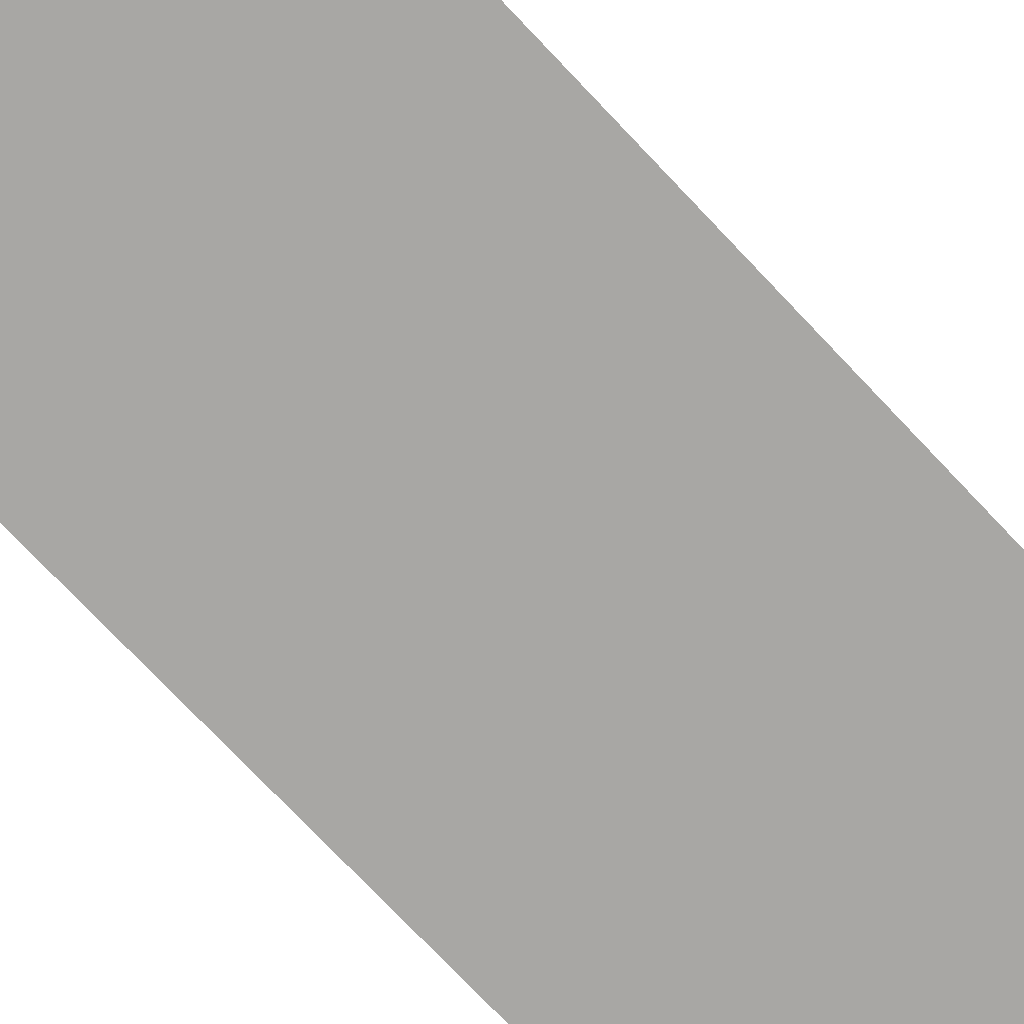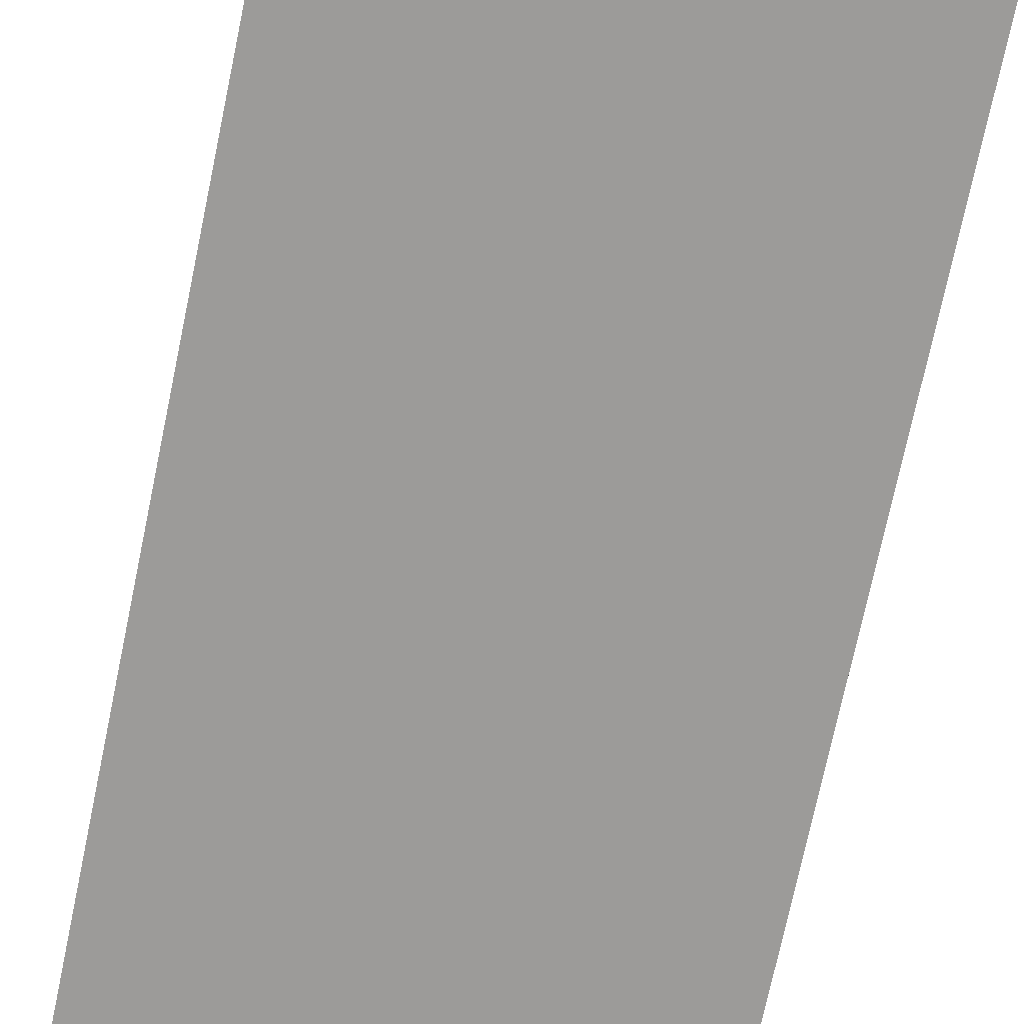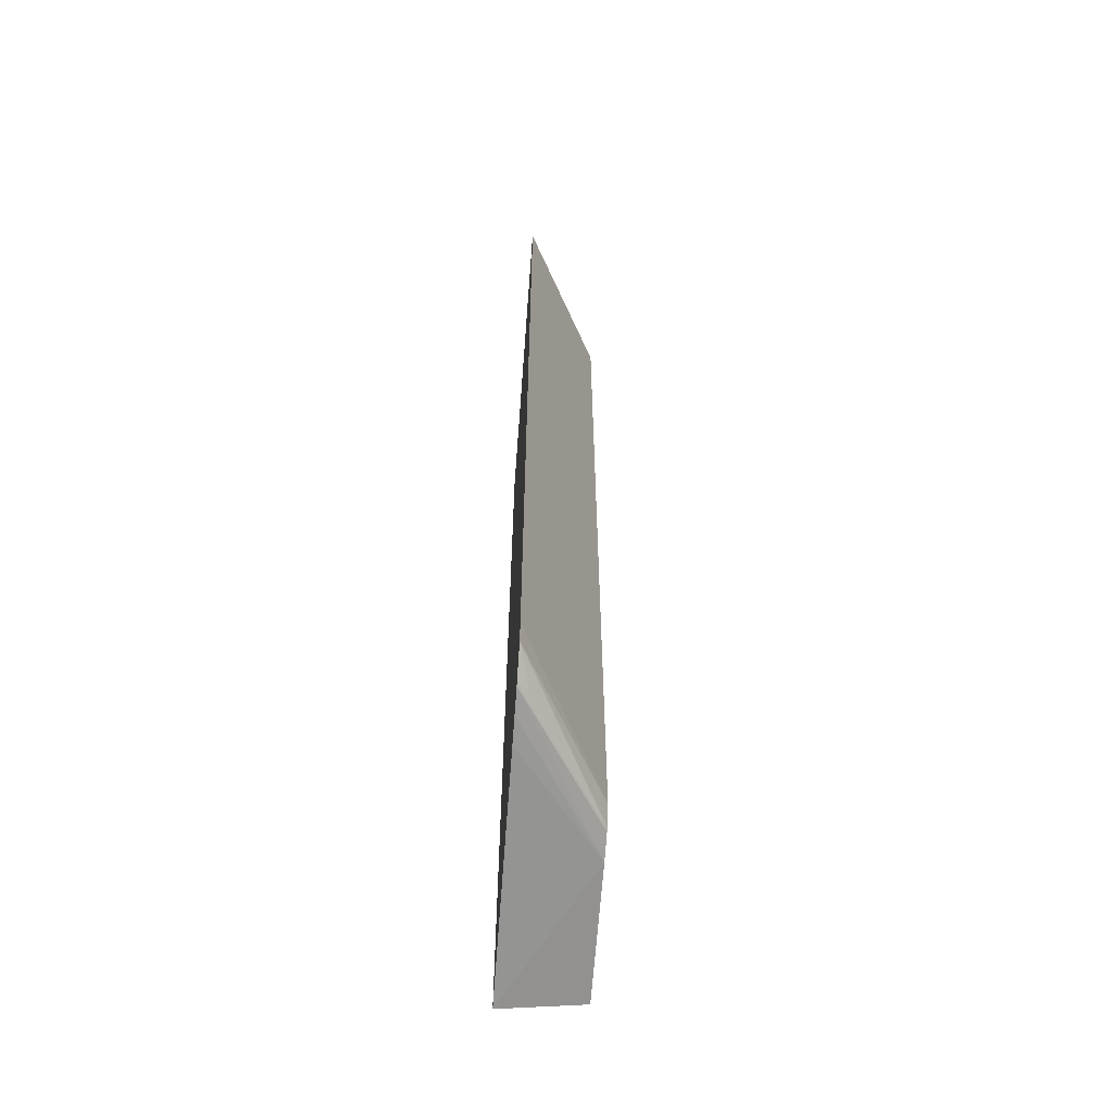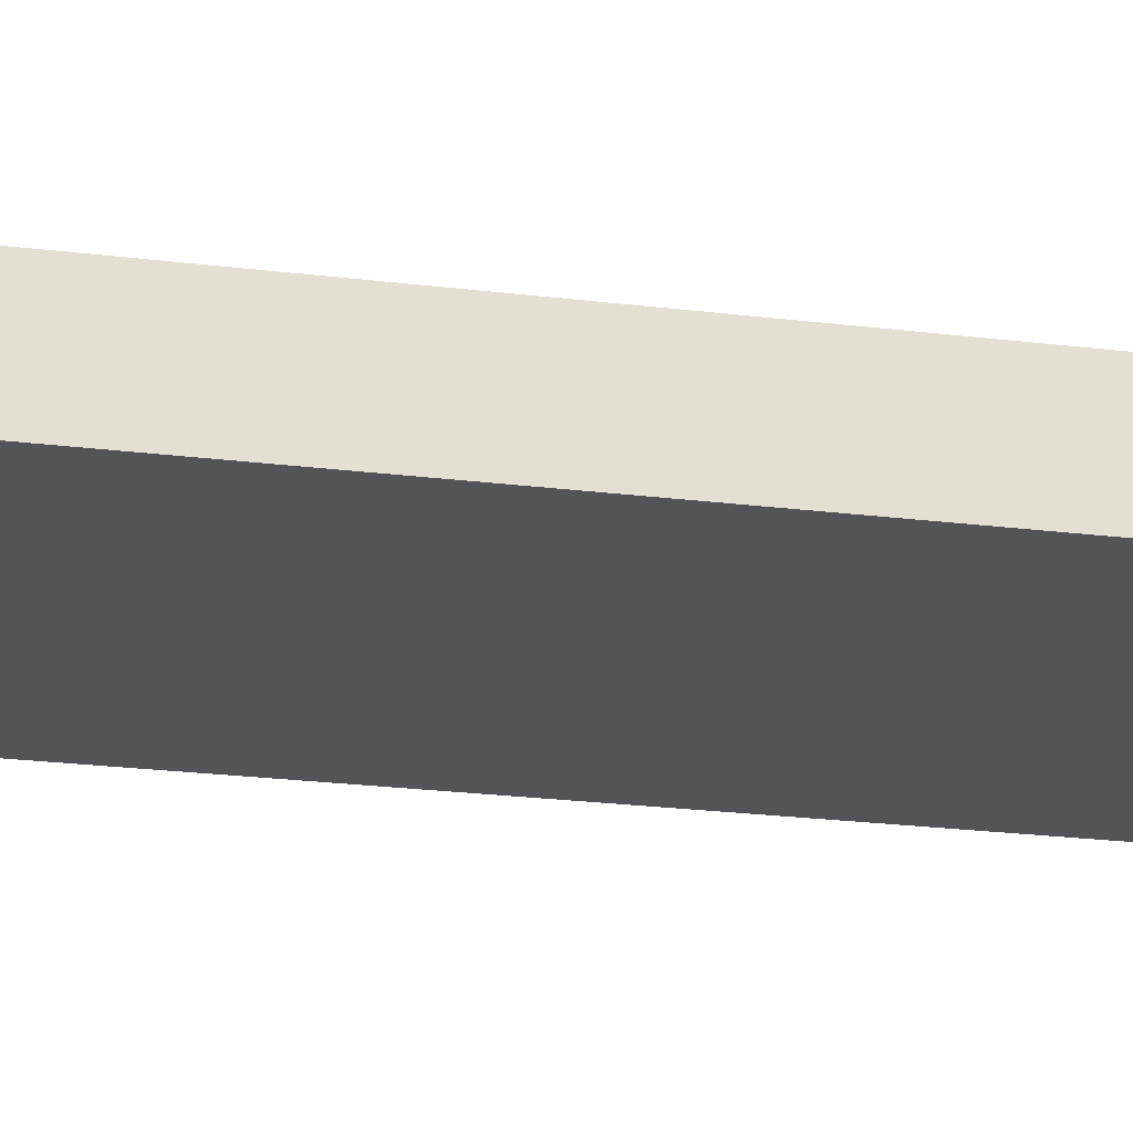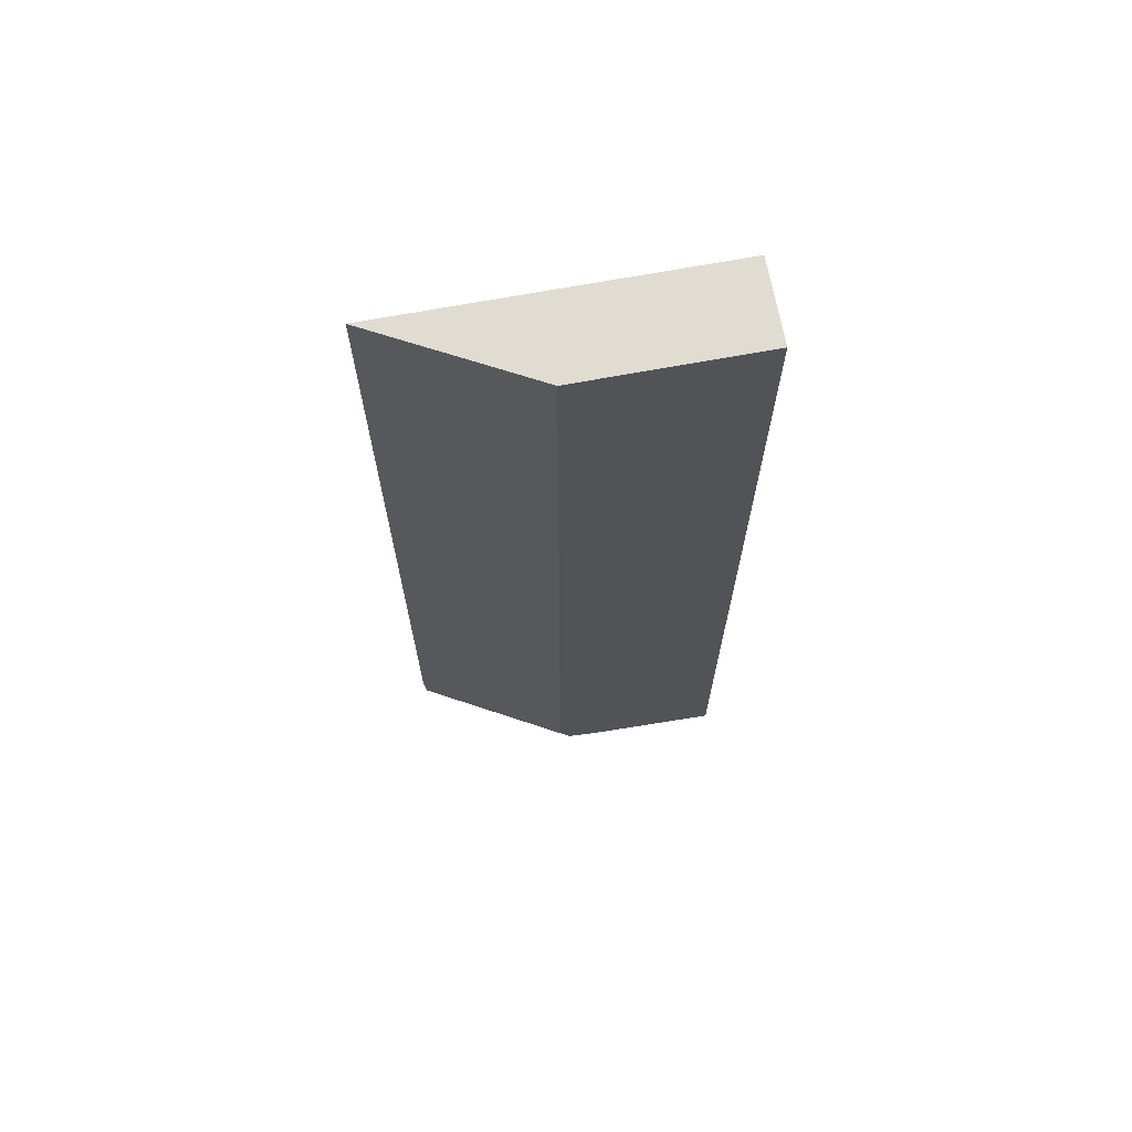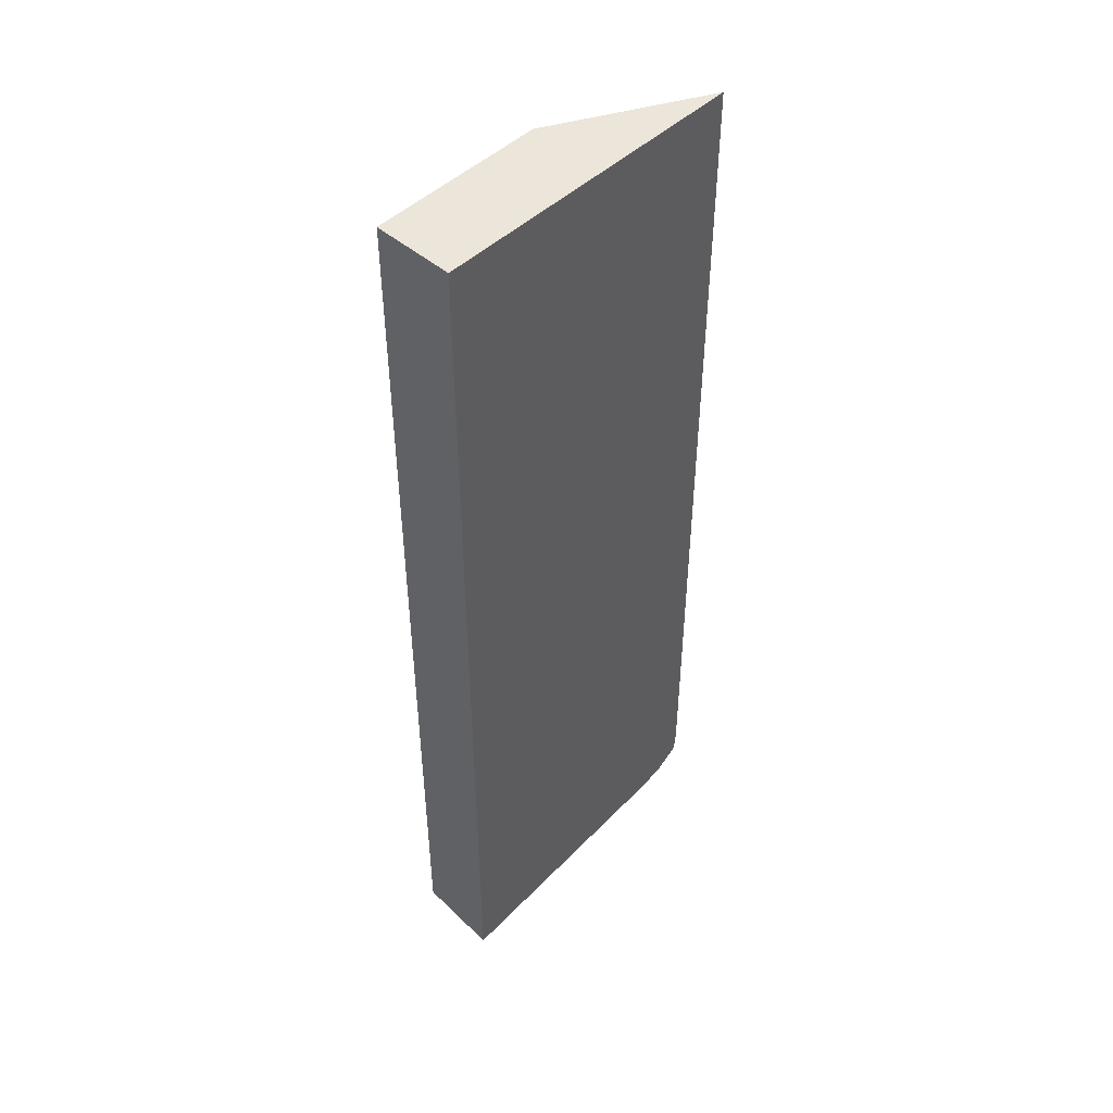
<metadata>
{"format":"obj","ext":"obj","renderer":"f3d","projection":"perspective","resolution":1024,"background":"white","views":[{"elev":-74.6,"azim":-136.6,"up":"+Z"},{"elev":-69.7,"azim":-11.6,"up":"+Z"},{"elev":-61.8,"azim":-94.3,"up":"+Y"},{"elev":-23.5,"azim":78.2,"up":"+Z"},{"elev":69.1,"azim":-10.5,"up":"+Y"},{"elev":48.2,"azim":133.6,"up":"+Y"}]}
</metadata>
<code>
o socket11mm_collision_geom_28
v -0.03358 0.01084 -0.0372
v -0.03355 0.01054 -0.0372
v -0.03167 0.01051 -0.03617
v -0.03167 0.01084 -0.03617
v -0.03358 0.02245 -0.0372
v -0.03355 0.01051 -0.0372
v -0.03154 0.01027 -0.03617
v -0.03167 0.02245 -0.03617
v -0.0294 0.02245 -0.0372
v -0.03319 0.01028 -0.0372
v -0.0331 0.01033 -0.03708
v -0.03317 0.01027 -0.0372
v -0.0315 0.01025 -0.03617
v -0.0294 0.02245 -0.03617
v -0.0294 0.009882 -0.0372
v -0.03286 0.01022 -0.0372
v -0.03117 0.01018 -0.03617
v -0.0294 0.01018 -0.03617
v -0.0294 0.01004 -0.03617
v -0.03254 0.01018 -0.0372
v -0.02953 0.0101 -0.03617
f 1 2 3
f 1 3 4
f 1 4 8
f 1 8 5
f 1 5 9
f 1 9 15
f 1 15 20
f 1 20 16
f 1 16 12
f 1 12 10
f 1 10 6
f 1 6 2
f 2 6 3
f 3 6 7
f 3 7 13
f 3 13 17
f 3 17 21
f 3 21 18
f 3 18 14
f 3 14 8
f 3 8 4
f 5 8 14
f 5 14 9
f 6 10 11
f 6 11 7
f 7 12 13
f 7 11 10
f 7 10 12
f 9 14 18
f 9 18 19
f 9 19 15
f 12 16 17
f 12 17 13
f 15 19 17
f 15 17 20
f 16 20 17
f 17 19 21
f 18 21 19

</code>
